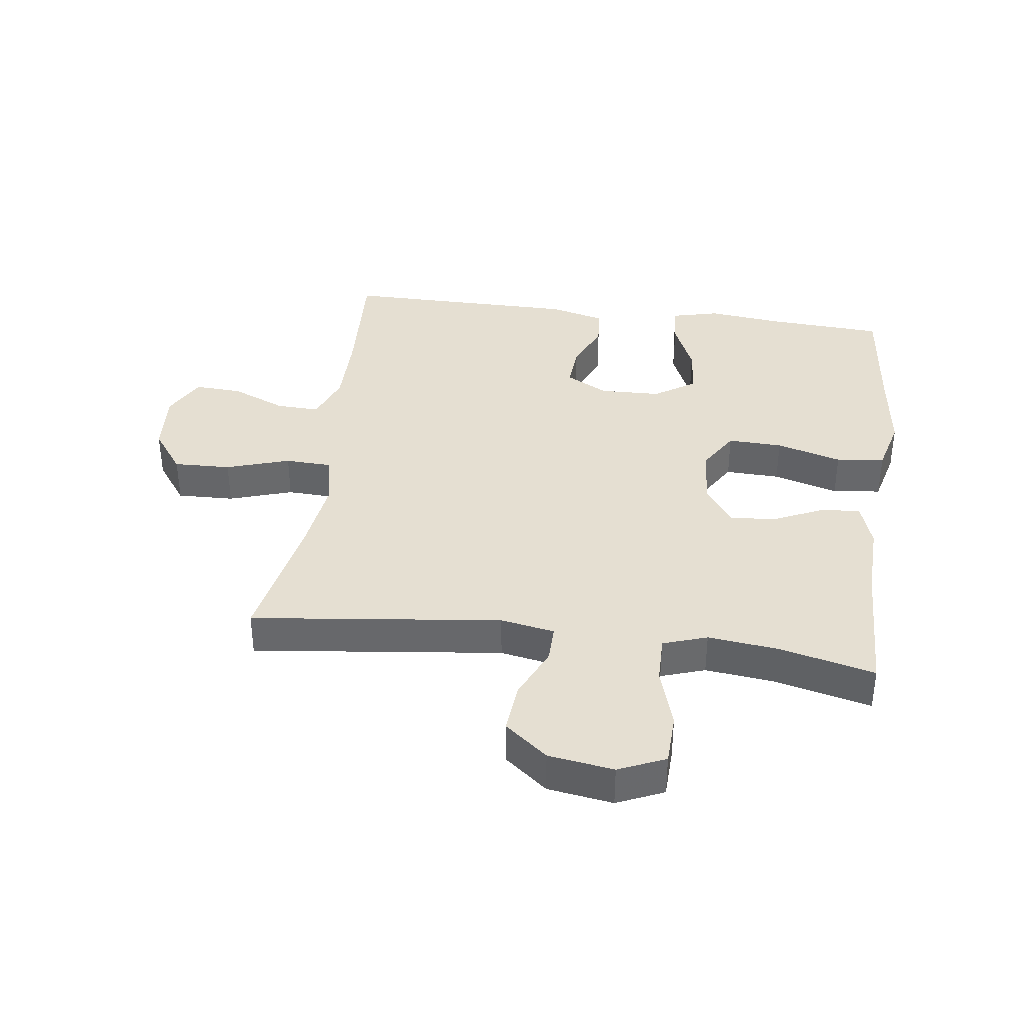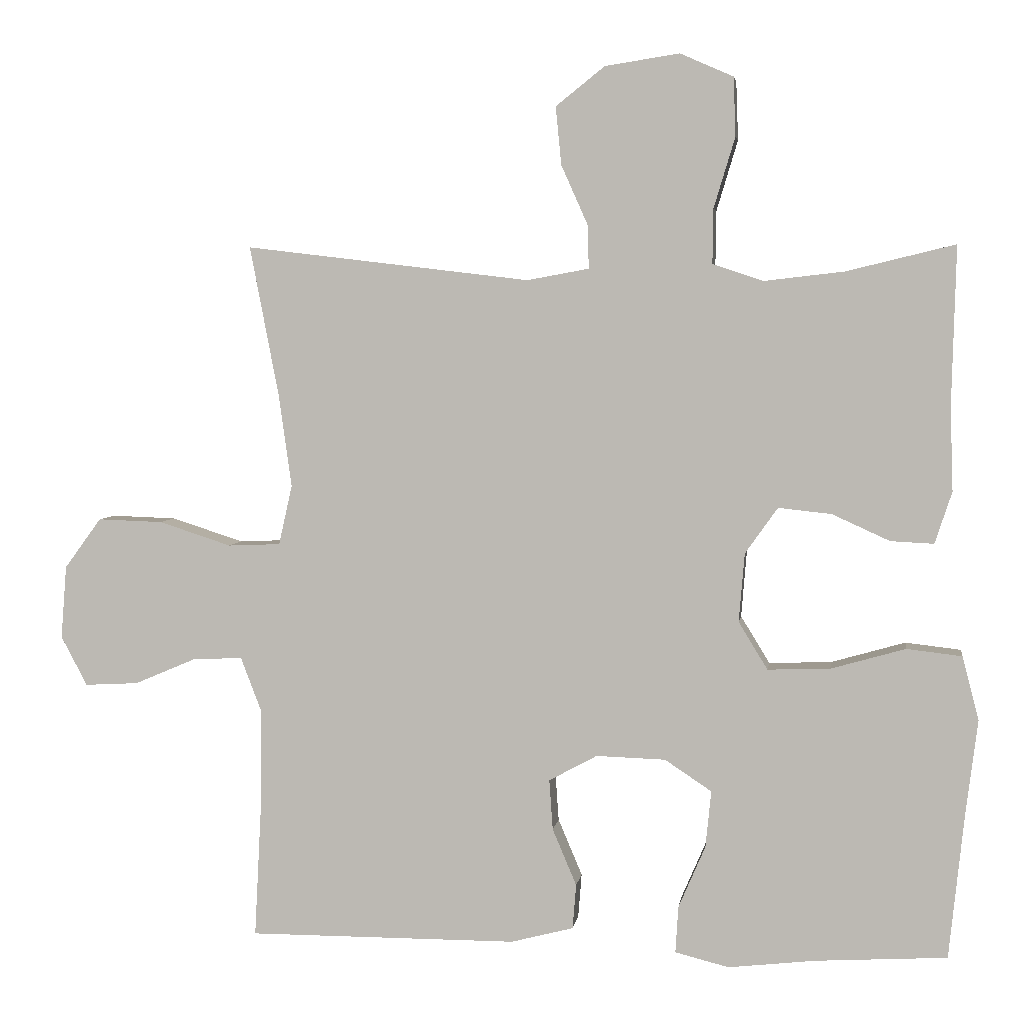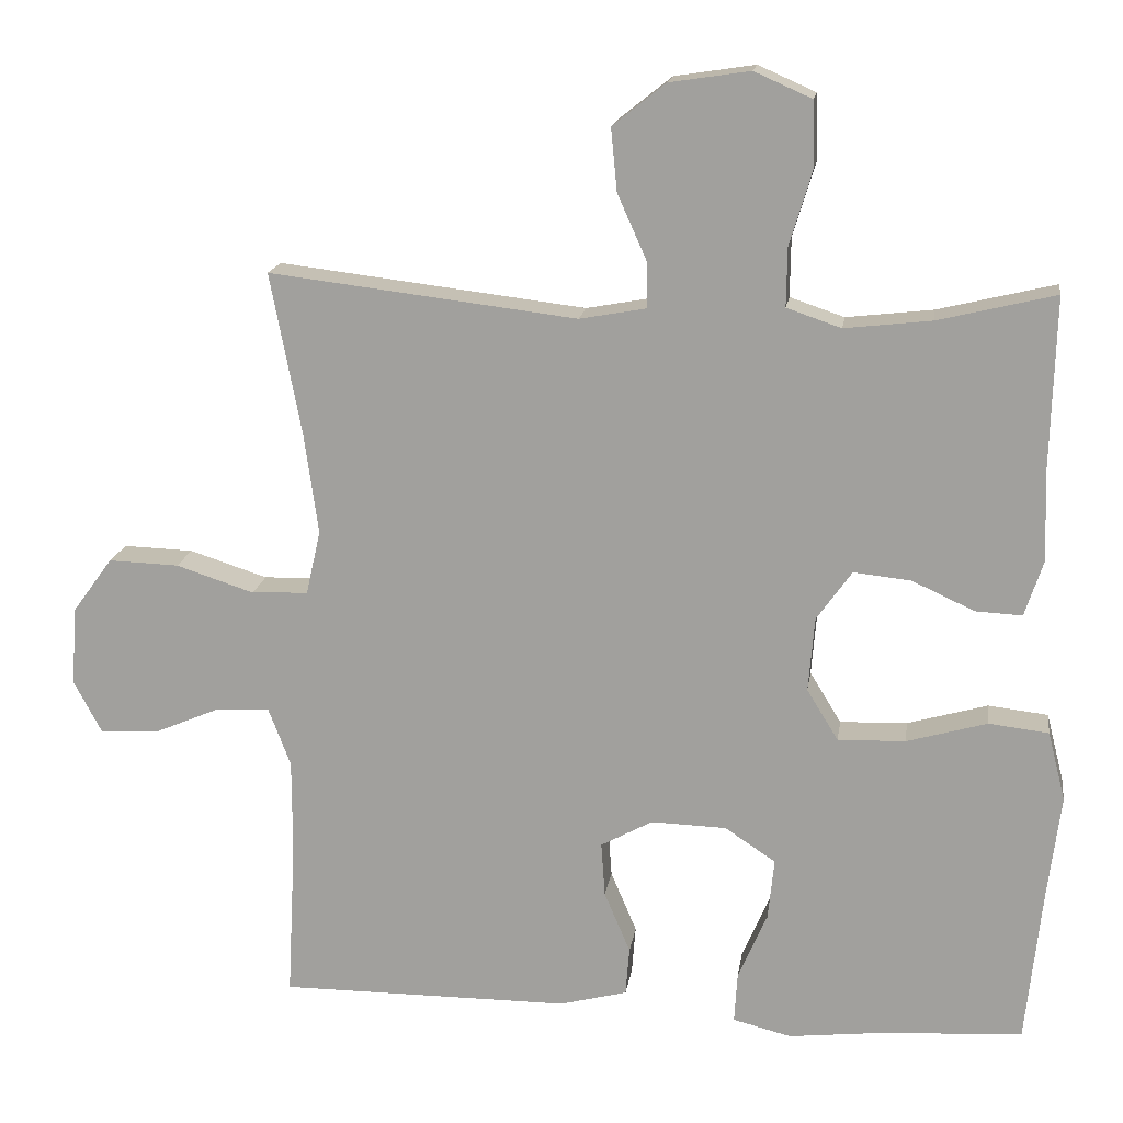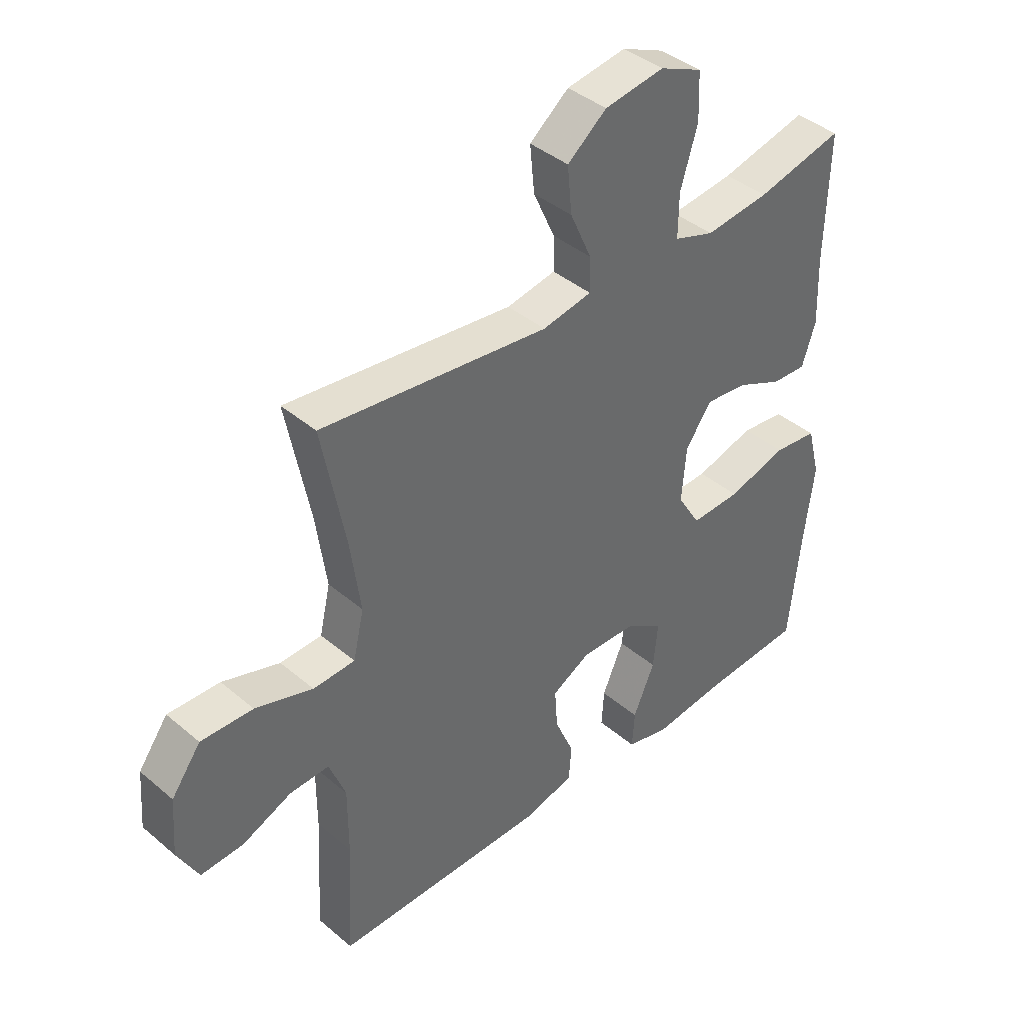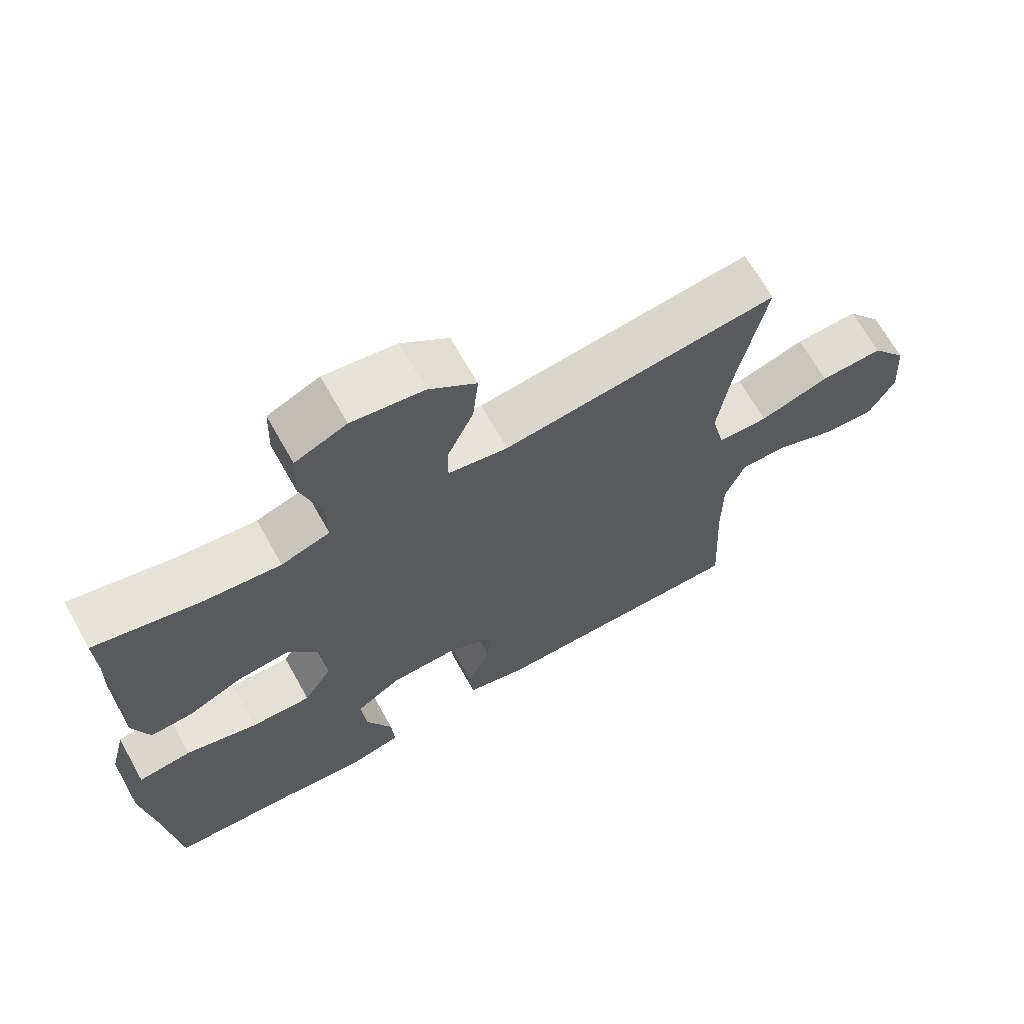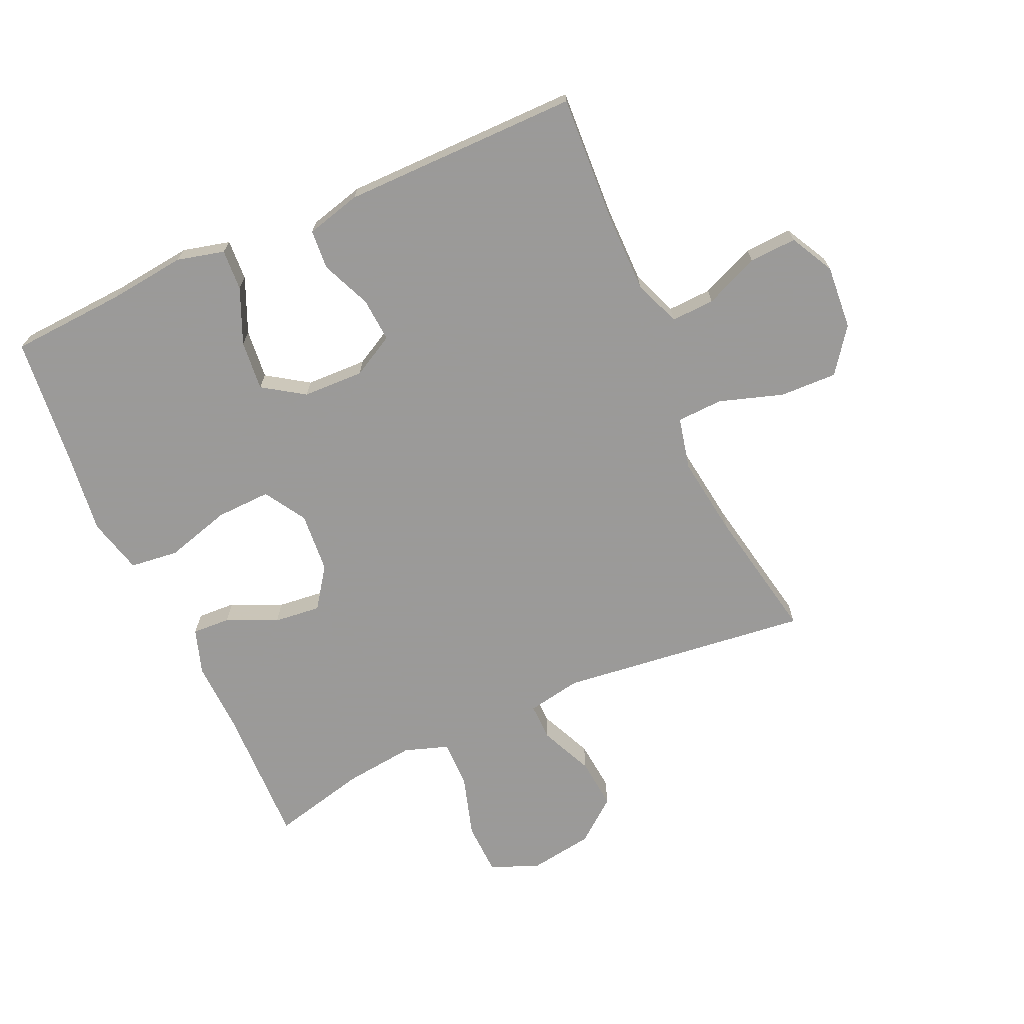
<metadata>
{"format":"obj","ext":"obj","renderer":"f3d","projection":"perspective","resolution":1024,"background":"white","views":[{"elev":37.5,"azim":7.6,"up":"+Y"},{"elev":4.3,"azim":8.1,"up":"+Z"},{"elev":16.6,"azim":8.4,"up":"+Z"},{"elev":40.6,"azim":-44.1,"up":"+Z"},{"elev":68.0,"azim":150.7,"up":"+Z"},{"elev":-69.5,"azim":-155.8,"up":"+Y"}]}
</metadata>
<code>
v -0.5 0.07 0.5
v -0.098 0.07 0.452
v -0.011 0.07 0.468
v -0.012 0.07 0.528
v -0.05 0.07 0.613
v -0.058 0.07 0.695
v 0.011 0.07 0.75
v 0.116 0.07 0.766
v 0.191 0.07 0.733
v 0.194 0.07 0.65
v 0.164 0.07 0.551
v 0.163 0.07 0.474
v 0.234 0.07 0.45
v 0.347 0.07 0.463
v 0.5 0.07 0.5
v 0.494 0.07 0.276
v 0.498 0.07 0.158
v 0.474 0.07 0.085
v 0.413 0.07 0.088
v 0.332 0.07 0.125
v 0.257 0.07 0.133
v 0.211 0.07 0.068
v 0.203 0.07 -0.029
v 0.244 0.07 -0.096
v 0.332 0.07 -0.093
v 0.437 0.07 -0.063
v 0.515 0.07 -0.072
v 0.538 0.07 -0.162
v 0.521 0.07 -0.298
v 0.5 0.07 -0.5
v 0.315 0.07 -0.511
v 0.192 0.07 -0.525
v 0.116 0.07 -0.506
v 0.12 0.07 -0.44
v 0.158 0.07 -0.352
v 0.166 0.07 -0.272
v 0.1 0.07 -0.228
v 0.002 0.07 -0.225
v -0.066 0.07 -0.262
v -0.061 0.07 -0.333
v -0.027 0.07 -0.413
v -0.032 0.07 -0.476
v -0.12 0.07 -0.499
v -0.5 0.07 -0.5
v -0.489 0.07 -0.291
v -0.489 0.07 -0.17
v -0.518 0.07 -0.094
v -0.588 0.07 -0.097
v -0.675 0.07 -0.134
v -0.751 0.07 -0.138
v -0.788 0.07 -0.068
v -0.78 0.07 0.035
v -0.728 0.07 0.106
v -0.636 0.07 0.103
v -0.534 0.07 0.07
v -0.46 0.07 0.073
v -0.441 0.07 0.157
v -0.459 0.07 0.287
v -0.5 0 0.5
v -0.098 0 0.452
v -0.011 0 0.468
v -0.012 0 0.528
v -0.05 0 0.613
v -0.058 0 0.695
v 0.011 0 0.75
v 0.116 0 0.766
v 0.191 0 0.733
v 0.194 0 0.65
v 0.164 0 0.551
v 0.163 0 0.474
v 0.234 0 0.45
v 0.347 0 0.463
v 0.5 0 0.5
v 0.494 0 0.276
v 0.498 0 0.158
v 0.474 0 0.085
v 0.413 0 0.088
v 0.332 0 0.125
v 0.257 0 0.133
v 0.211 0 0.068
v 0.203 0 -0.029
v 0.244 0 -0.096
v 0.332 0 -0.093
v 0.437 0 -0.063
v 0.515 0 -0.072
v 0.538 0 -0.162
v 0.521 0 -0.298
v 0.5 0 -0.5
v 0.315 0 -0.511
v 0.192 0 -0.525
v 0.116 0 -0.506
v 0.12 0 -0.44
v 0.158 0 -0.352
v 0.166 0 -0.272
v 0.1 0 -0.228
v 0.002 0 -0.225
v -0.066 0 -0.262
v -0.061 0 -0.333
v -0.027 0 -0.413
v -0.032 0 -0.476
v -0.12 0 -0.499
v -0.5 0 -0.5
v -0.489 0 -0.291
v -0.489 0 -0.17
v -0.518 0 -0.094
v -0.588 0 -0.097
v -0.675 0 -0.134
v -0.751 0 -0.138
v -0.788 0 -0.068
v -0.78 0 0.035
v -0.728 0 0.106
v -0.636 0 0.103
v -0.534 0 0.07
v -0.46 0 0.073
v -0.441 0 0.157
v -0.459 0 0.287
f 53 54 55
f 52 53 55
f 51 52 55
f 50 51 55
f 49 50 55
f 48 49 55
f 47 48 55 56
f 46 47 56
f 45 46 56 57
f 44 45 57
f 43 44 57
f 42 43 57
f 41 42 57
f 40 41 57
f 33 34 35
f 32 33 35
f 31 32 35
f 31 35 36
f 30 31 36
f 29 30 36
f 29 36 37
f 28 29 37
f 27 28 37
f 26 27 37
f 25 26 37
f 18 19 20
f 17 18 20
f 16 17 20
f 16 20 21
f 15 16 21
f 14 15 21
f 13 14 21 22
f 9 10 11
f 8 9 11
f 7 8 11
f 6 7 11
f 5 6 11
f 4 5 11
f 3 4 11 12
f 13 22 23
f 12 13 23
f 3 12 23
f 2 3 23
f 39 40 57 58
f 1 2 23
f 58 1 23
f 39 58 23
f 38 39 23
f 24 25 37 38
f 23 24 38
f 113 112 111
f 113 111 110
f 113 110 109
f 113 109 108
f 113 108 107
f 113 107 106
f 114 113 106 105
f 114 105 104
f 115 114 104 103
f 115 103 102
f 115 102 101
f 115 101 100
f 115 100 99
f 115 99 98
f 93 92 91
f 93 91 90
f 93 90 89
f 94 93 89
f 94 89 88
f 94 88 87
f 95 94 87
f 95 87 86
f 95 86 85
f 95 85 84
f 95 84 83
f 78 77 76
f 78 76 75
f 78 75 74
f 79 78 74
f 79 74 73
f 79 73 72
f 80 79 72 71
f 69 68 67
f 69 67 66
f 69 66 65
f 69 65 64
f 69 64 63
f 69 63 62
f 70 69 62 61
f 81 80 71
f 81 71 70
f 81 70 61
f 81 61 60
f 116 115 98 97
f 81 60 59
f 81 59 116
f 81 116 97
f 81 97 96
f 96 95 83 82
f 96 82 81
f 1 59 60 2
f 2 60 61 3
f 3 61 62 4
f 4 62 63 5
f 5 63 64 6
f 6 64 65 7
f 7 65 66 8
f 8 66 67 9
f 9 67 68 10
f 10 68 69 11
f 11 69 70 12
f 12 70 71 13
f 13 71 72 14
f 14 72 73 15
f 15 73 74 16
f 16 74 75 17
f 17 75 76 18
f 18 76 77 19
f 19 77 78 20
f 20 78 79 21
f 21 79 80 22
f 22 80 81 23
f 23 81 82 24
f 24 82 83 25
f 25 83 84 26
f 26 84 85 27
f 27 85 86 28
f 28 86 87 29
f 29 87 88 30
f 30 88 89 31
f 31 89 90 32
f 32 90 91 33
f 33 91 92 34
f 34 92 93 35
f 35 93 94 36
f 36 94 95 37
f 37 95 96 38
f 38 96 97 39
f 39 97 98 40
f 40 98 99 41
f 41 99 100 42
f 42 100 101 43
f 43 101 102 44
f 44 102 103 45
f 45 103 104 46
f 46 104 105 47
f 47 105 106 48
f 48 106 107 49
f 49 107 108 50
f 50 108 109 51
f 51 109 110 52
f 52 110 111 53
f 53 111 112 54
f 54 112 113 55
f 55 113 114 56
f 56 114 115 57
f 57 115 116 58
f 58 116 59 1

</code>
